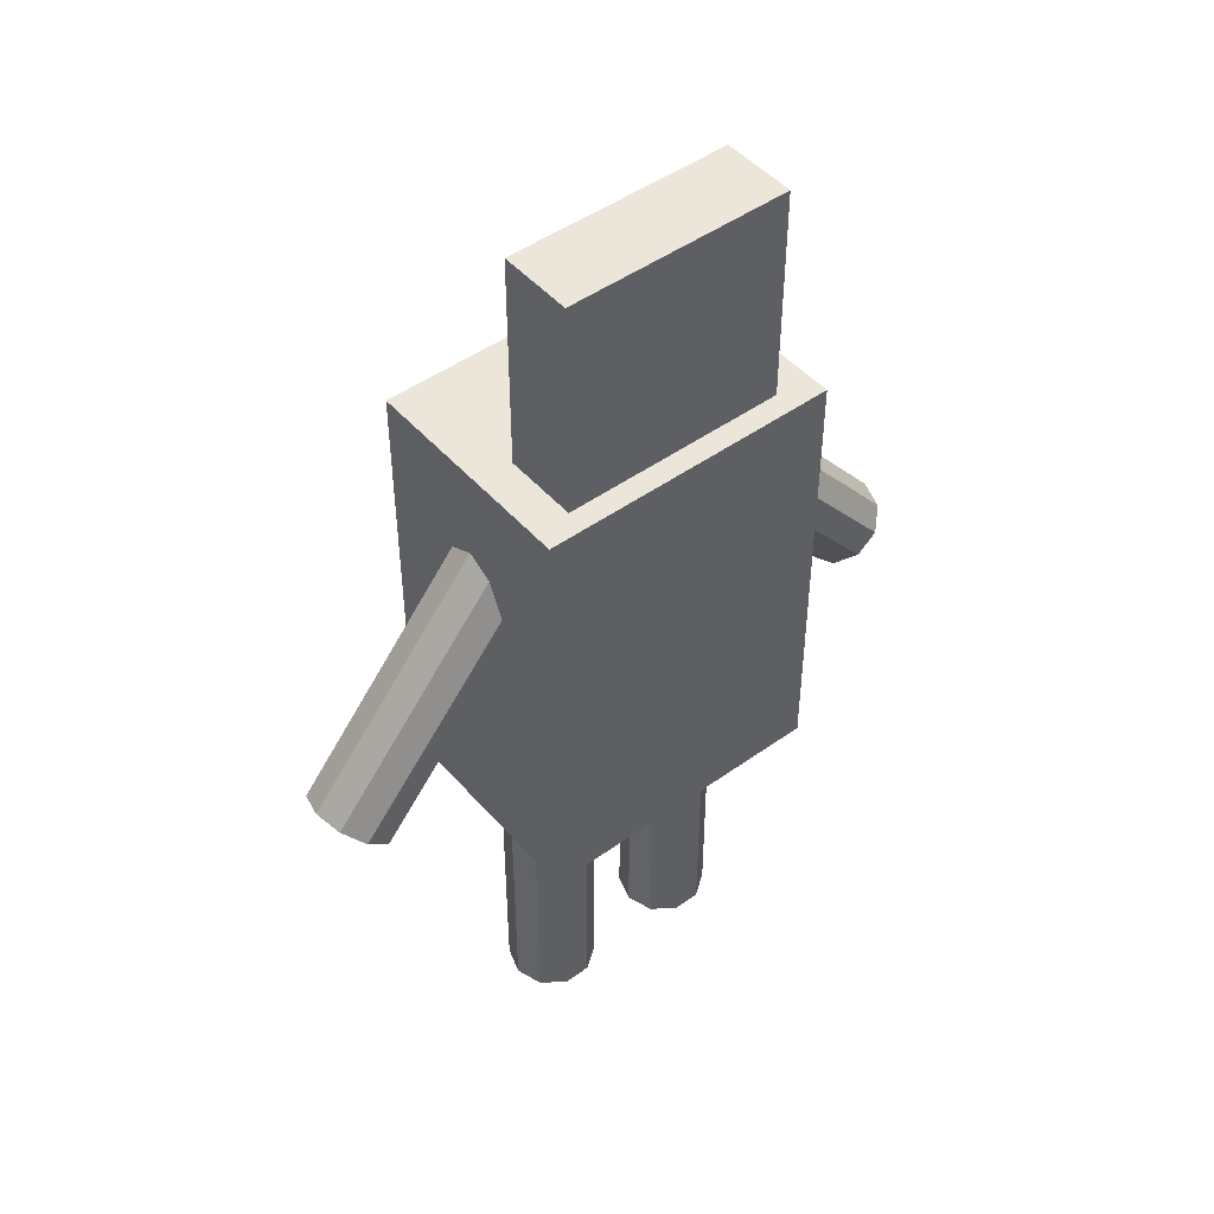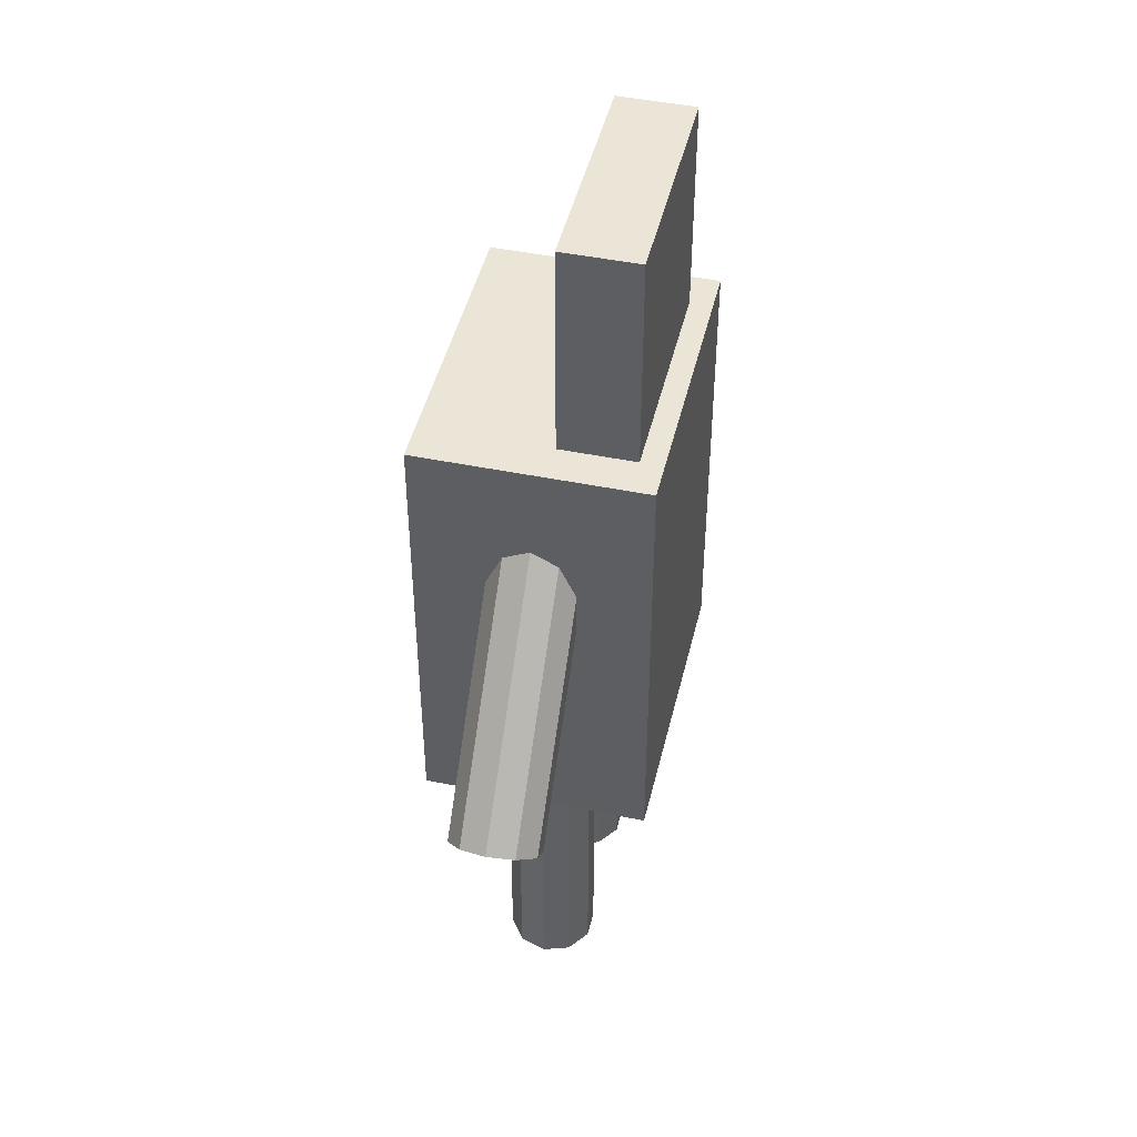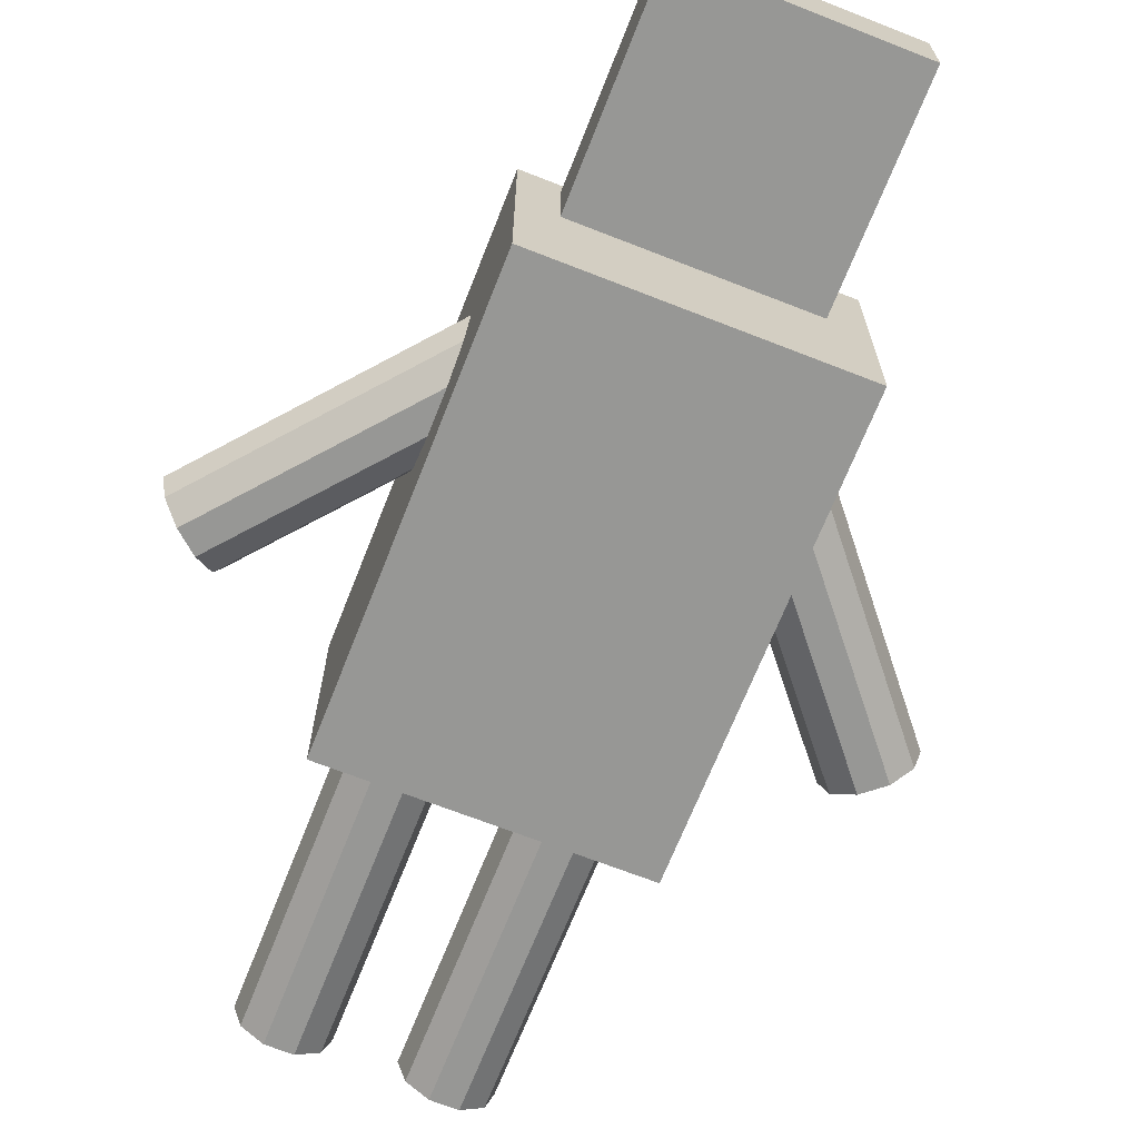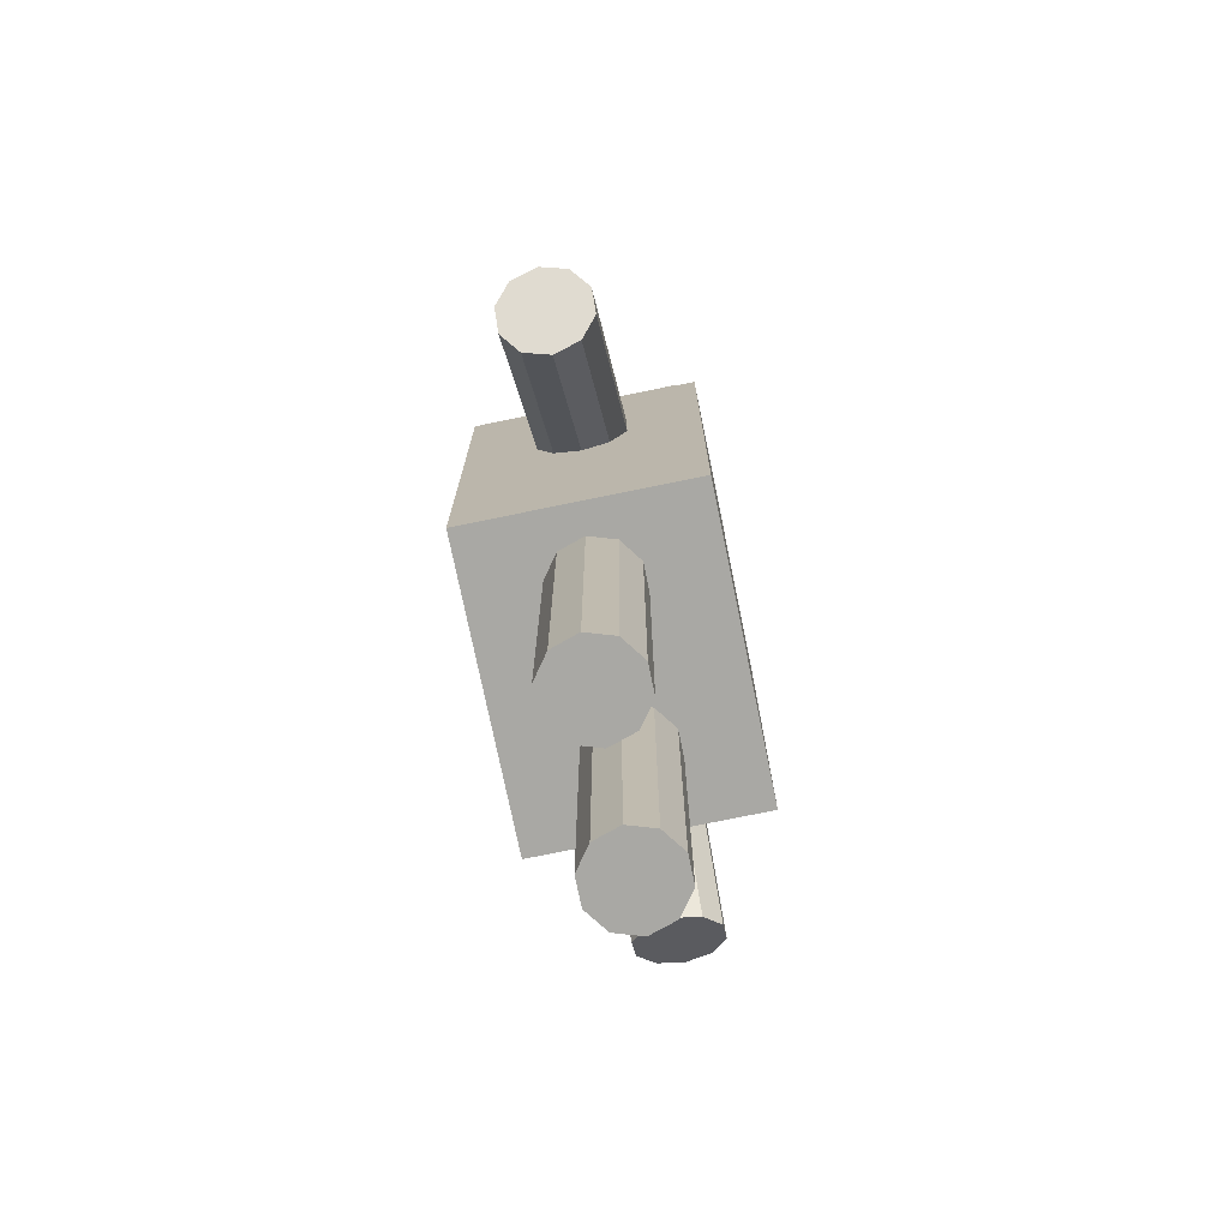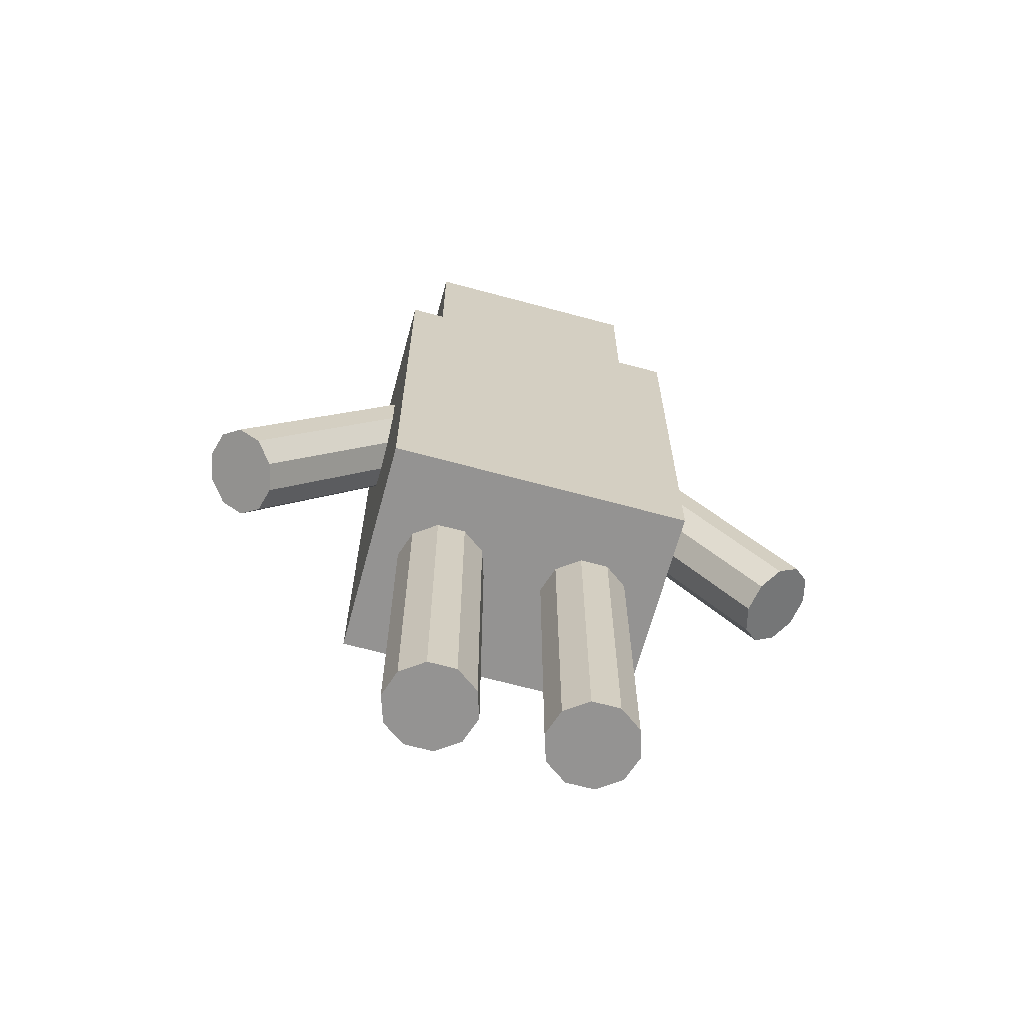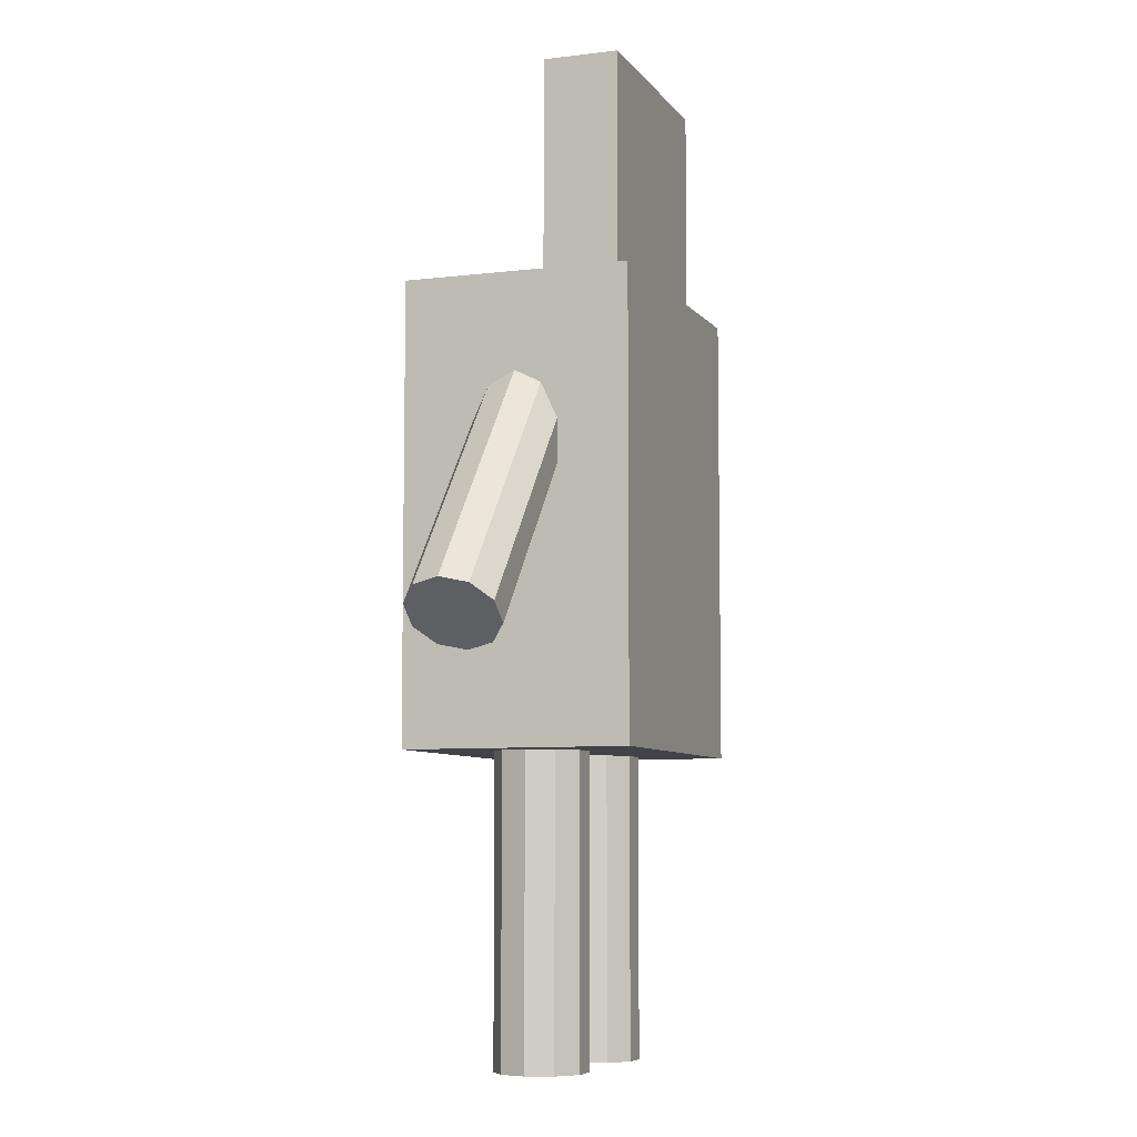
<metadata>
{"format":"obj","ext":"obj","renderer":"f3d","projection":"perspective","resolution":1024,"background":"white","views":[{"elev":47.5,"azim":-38.9,"up":"+Y"},{"elev":45.8,"azim":-76.8,"up":"+Y"},{"elev":-68.1,"azim":158.5,"up":"+Z"},{"elev":-74.9,"azim":-78.4,"up":"+Y"},{"elev":-66.8,"azim":-15.2,"up":"+Y"},{"elev":-7.0,"azim":-70.2,"up":"+Y"}]}
</metadata>
<code>
g default
v -50 75 37.5
v 50 75 37.5
v -50 225 37.5
v 50 225 37.5
v -50 225 -37.5
v 50 225 -37.5
v -50 75 -37.5
v 50 75 -37.5
v 37.14 -25 -8.817
v 29.64 -25 -14.27
v 20.36 -25 -14.27
v 12.86 -25 -8.817
v 10 -25 1e-06
v 12.86 -25 8.817
v 20.36 -25 14.27
v 29.64 -25 14.27
v 37.14 -25 8.817
v 40 -25 0
v 37.14 75 -8.817
v 29.64 75 -14.27
v 20.36 75 -14.27
v 12.86 75 -8.817
v 10 75 1e-06
v 12.86 75 8.817
v 20.36 75 14.27
v 29.64 75 14.27
v 37.14 75 8.817
v 40 75 0
v 25 -25 0
v -37.5 222.5 30
v 37.5 222.5 30
v -37.5 297.5 30
v 37.5 297.5 30
v -37.5 297.5 5
v 37.5 297.5 5
v -37.5 222.5 5
v 37.5 222.5 5
v 108.1 119.5 -8.817
v 102.4 114.7 -14.27
v 95.26 108.7 -14.27
v 89.51 103.9 -8.817
v 87.32 102.1 1e-06
v 89.51 103.9 8.817
v 95.26 108.7 14.27
v 102.4 114.7 14.27
v 108.1 119.5 8.817
v 110.3 121.3 0
v 43.82 196.1 -8.817
v 38.08 191.3 -14.27
v 30.98 185.3 -14.27
v 25.23 180.5 -8.817
v 23.04 178.7 1e-06
v 25.23 180.5 8.817
v 30.98 185.3 14.27
v 38.08 191.3 14.27
v 43.82 196.1 8.817
v 46.02 197.9 0
v 98.81 111.7 0
v -12.86 -25 -8.817
v -20.36 -25 -14.27
v -29.64 -25 -14.27
v -37.14 -25 -8.817
v -40 -25 1e-06
v -37.14 -25 8.817
v -29.64 -25 14.27
v -20.36 -25 14.27
v -12.86 -25 8.817
v -10 -25 0
v -12.86 75 -8.817
v -20.36 75 -14.27
v -29.64 75 -14.27
v -37.14 75 -8.817
v -40 75 1e-06
v -37.14 75 8.817
v -29.64 75 14.27
v -20.36 75 14.27
v -12.86 75 8.817
v -10 75 0
v -25 -25 0
v -89.51 103.9 -8.817
v -95.26 108.7 -14.27
v -102.4 114.7 -14.27
v -108.1 119.5 -8.817
v -110.3 121.3 1e-06
v -108.1 119.5 8.817
v -102.4 114.7 14.27
v -95.26 108.7 14.27
v -89.51 103.9 8.817
v -87.32 102.1 0
v -25.23 180.5 -8.817
v -30.98 185.3 -14.27
v -38.08 191.3 -14.27
v -43.82 196.1 -8.817
v -46.02 197.9 1e-06
v -43.82 196.1 8.817
v -38.08 191.3 14.27
v -30.98 185.3 14.27
v -25.23 180.5 8.817
v -23.04 178.7 0
v -98.81 111.7 0
g pCube3
f 1 2 4 3
f 3 4 6 5
f 5 6 8 7
f 7 8 2 1
f 2 8 6 4
f 7 1 3 5
f 9 10 20 19
f 10 11 21 20
f 11 12 22 21
f 12 13 23 22
f 13 14 24 23
f 14 15 25 24
f 15 16 26 25
f 16 17 27 26
f 17 18 28 27
f 18 9 19 28
f 10 9 29
f 11 10 29
f 12 11 29
f 13 12 29
f 14 13 29
f 15 14 29
f 16 15 29
f 17 16 29
f 18 17 29
f 9 18 29
f 30 31 33 32
f 32 33 35 34
f 34 35 37 36
f 36 37 31 30
f 31 37 35 33
f 36 30 32 34
f 38 39 49 48
f 39 40 50 49
f 40 41 51 50
f 41 42 52 51
f 42 43 53 52
f 43 44 54 53
f 44 45 55 54
f 45 46 56 55
f 46 47 57 56
f 47 38 48 57
f 39 38 58
f 40 39 58
f 41 40 58
f 42 41 58
f 43 42 58
f 44 43 58
f 45 44 58
f 46 45 58
f 47 46 58
f 38 47 58
f 59 60 70 69
f 60 61 71 70
f 61 62 72 71
f 62 63 73 72
f 63 64 74 73
f 64 65 75 74
f 65 66 76 75
f 66 67 77 76
f 67 68 78 77
f 68 59 69 78
f 60 59 79
f 61 60 79
f 62 61 79
f 63 62 79
f 64 63 79
f 65 64 79
f 66 65 79
f 67 66 79
f 68 67 79
f 59 68 79
f 80 81 91 90
f 81 82 92 91
f 82 83 93 92
f 83 84 94 93
f 84 85 95 94
f 85 86 96 95
f 86 87 97 96
f 87 88 98 97
f 88 89 99 98
f 89 80 90 99
f 81 80 100
f 82 81 100
f 83 82 100
f 84 83 100
f 85 84 100
f 86 85 100
f 87 86 100
f 88 87 100
f 89 88 100
f 80 89 100

</code>
